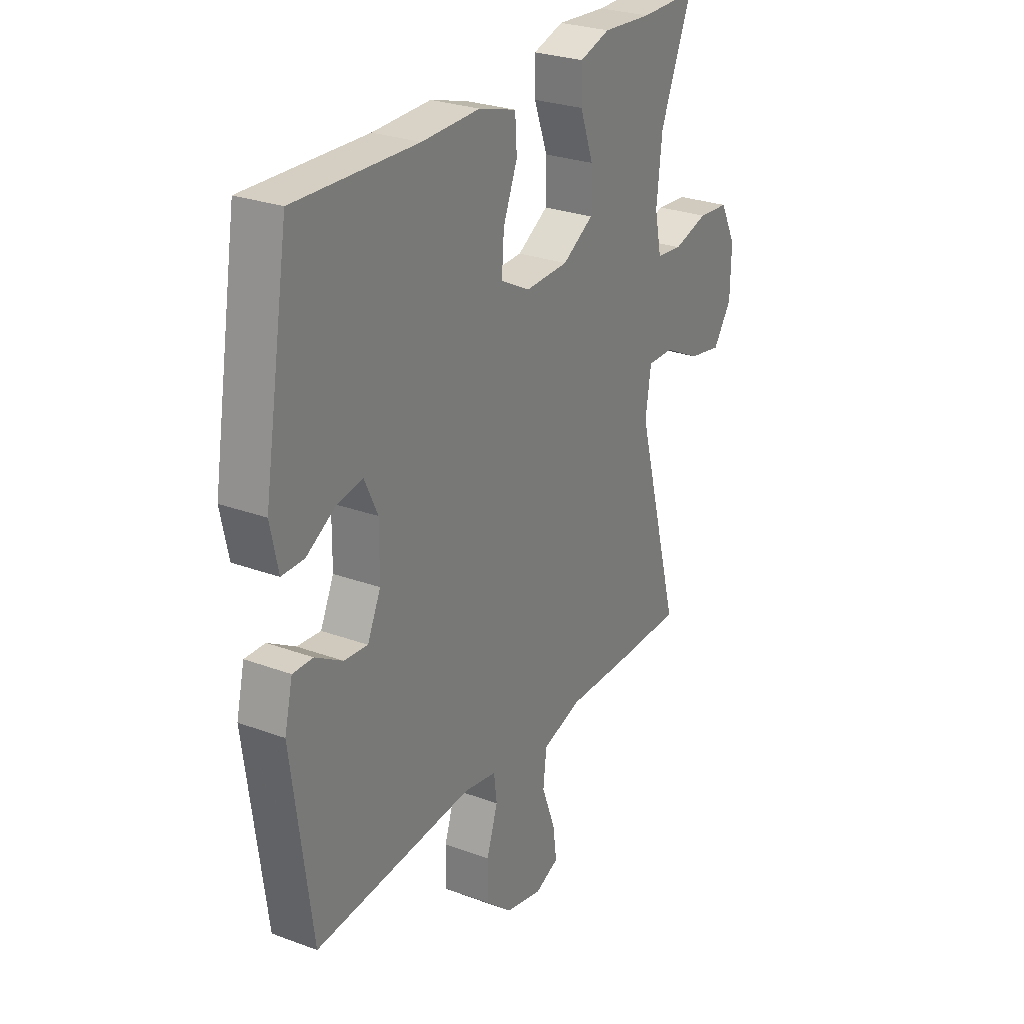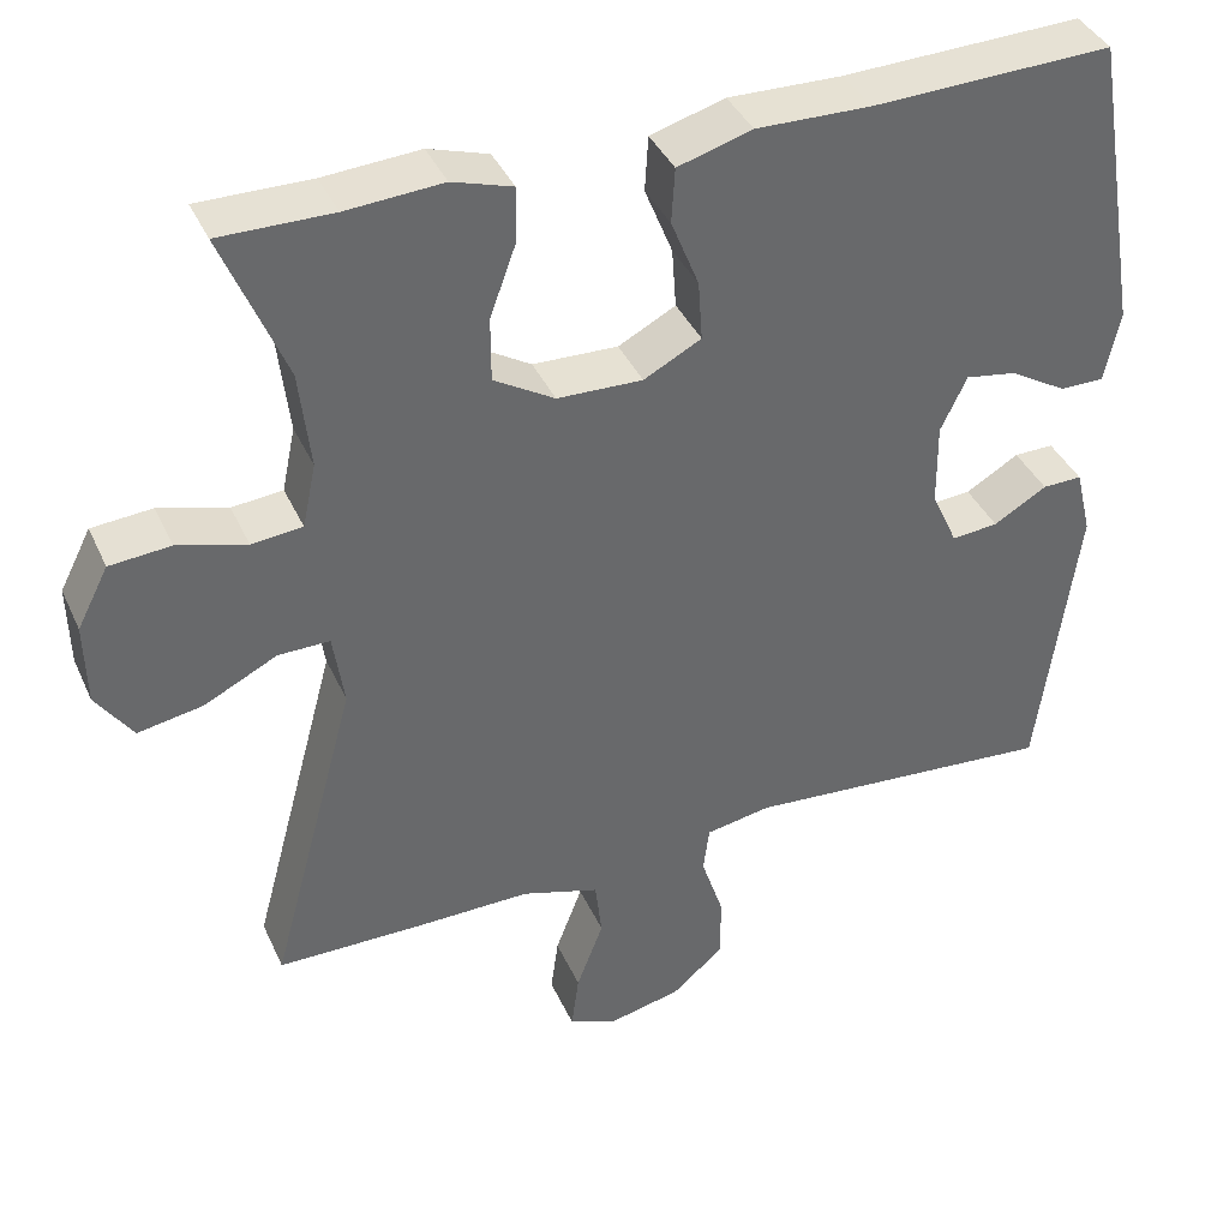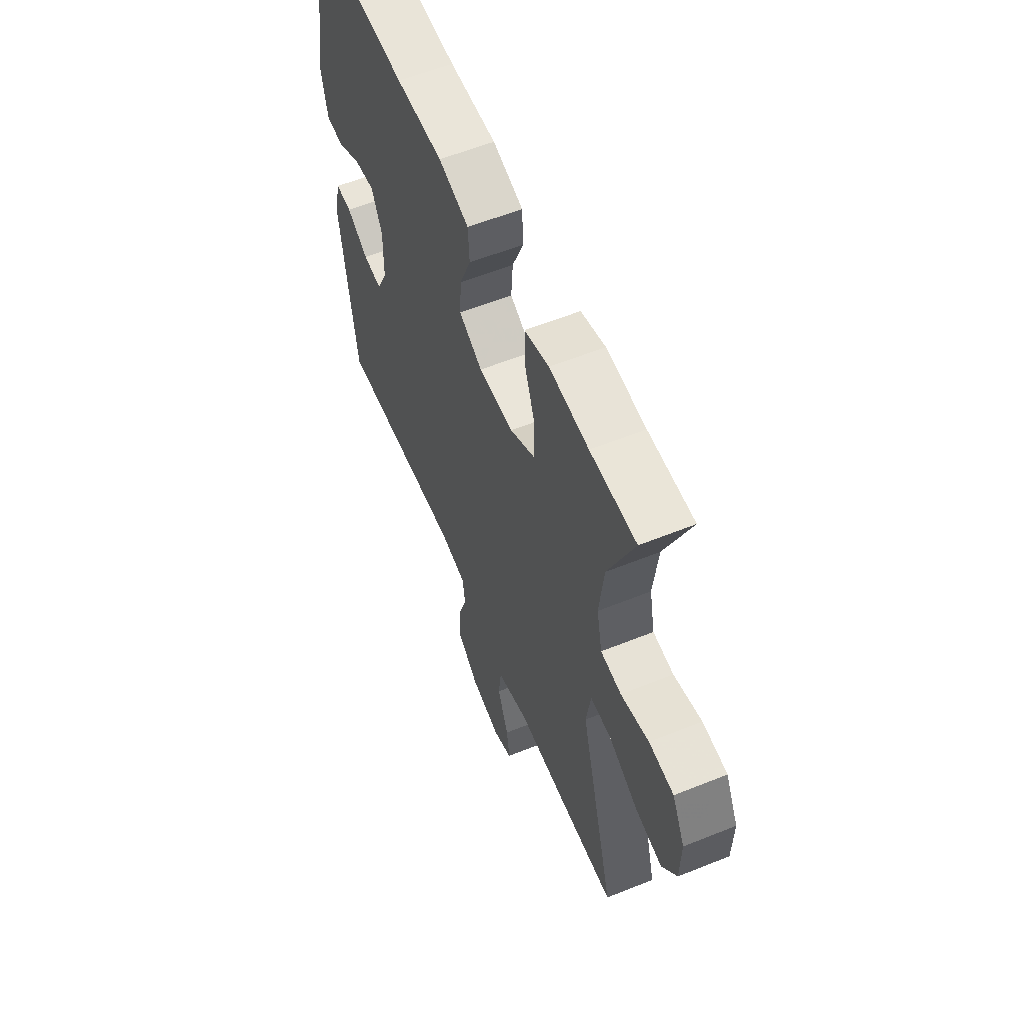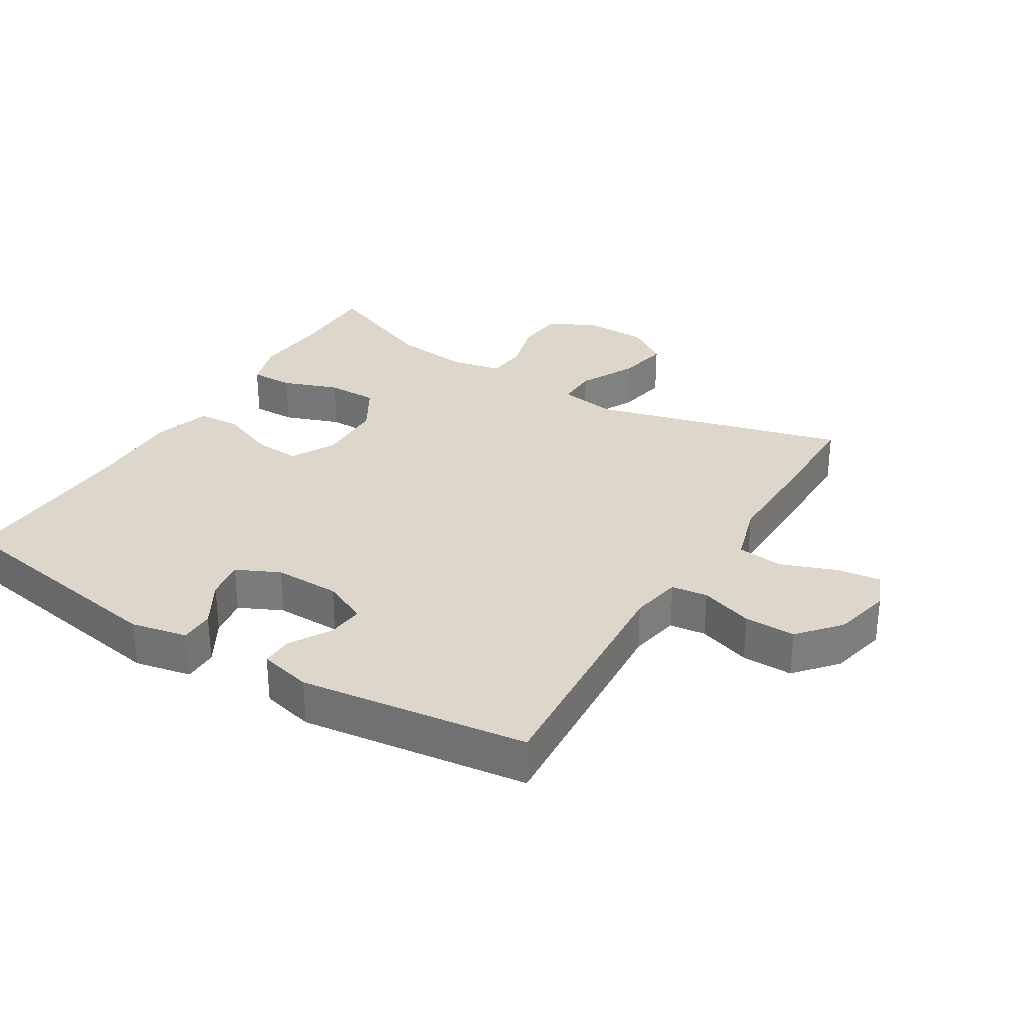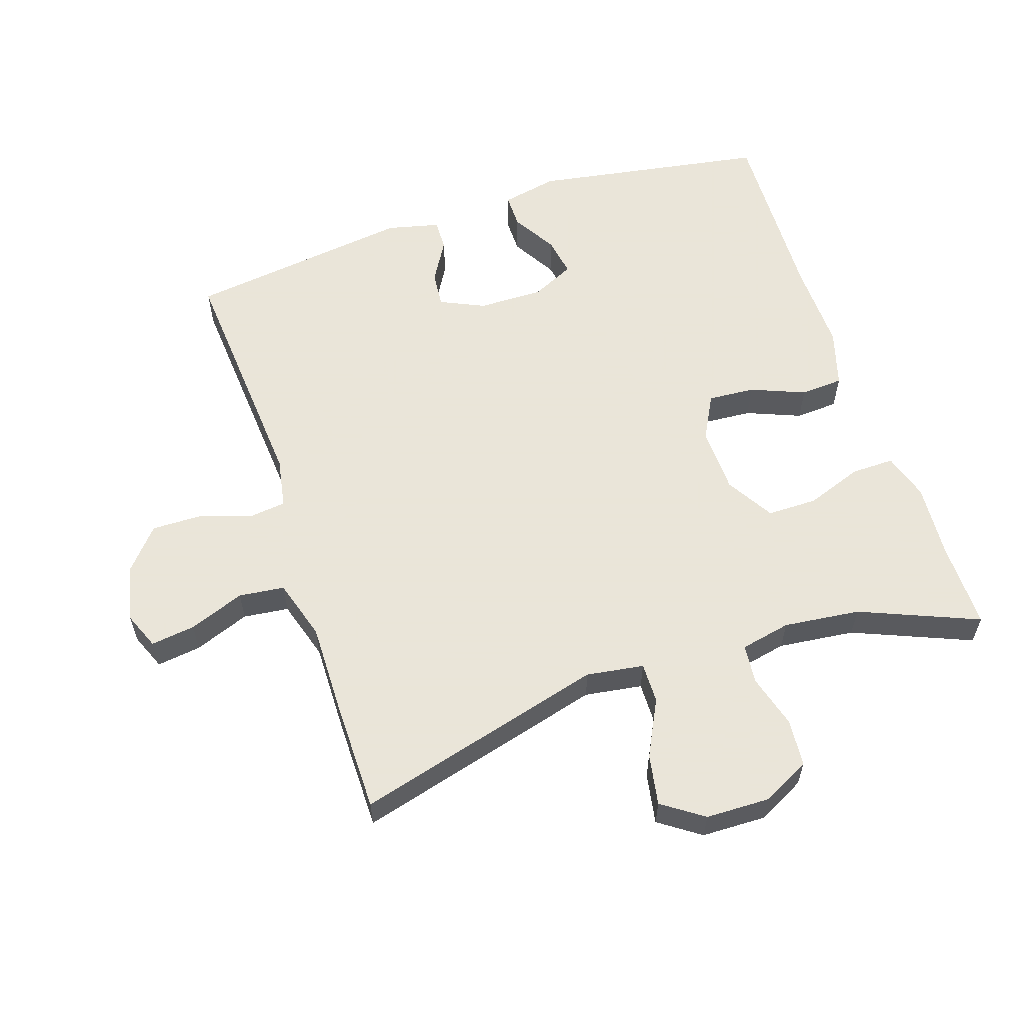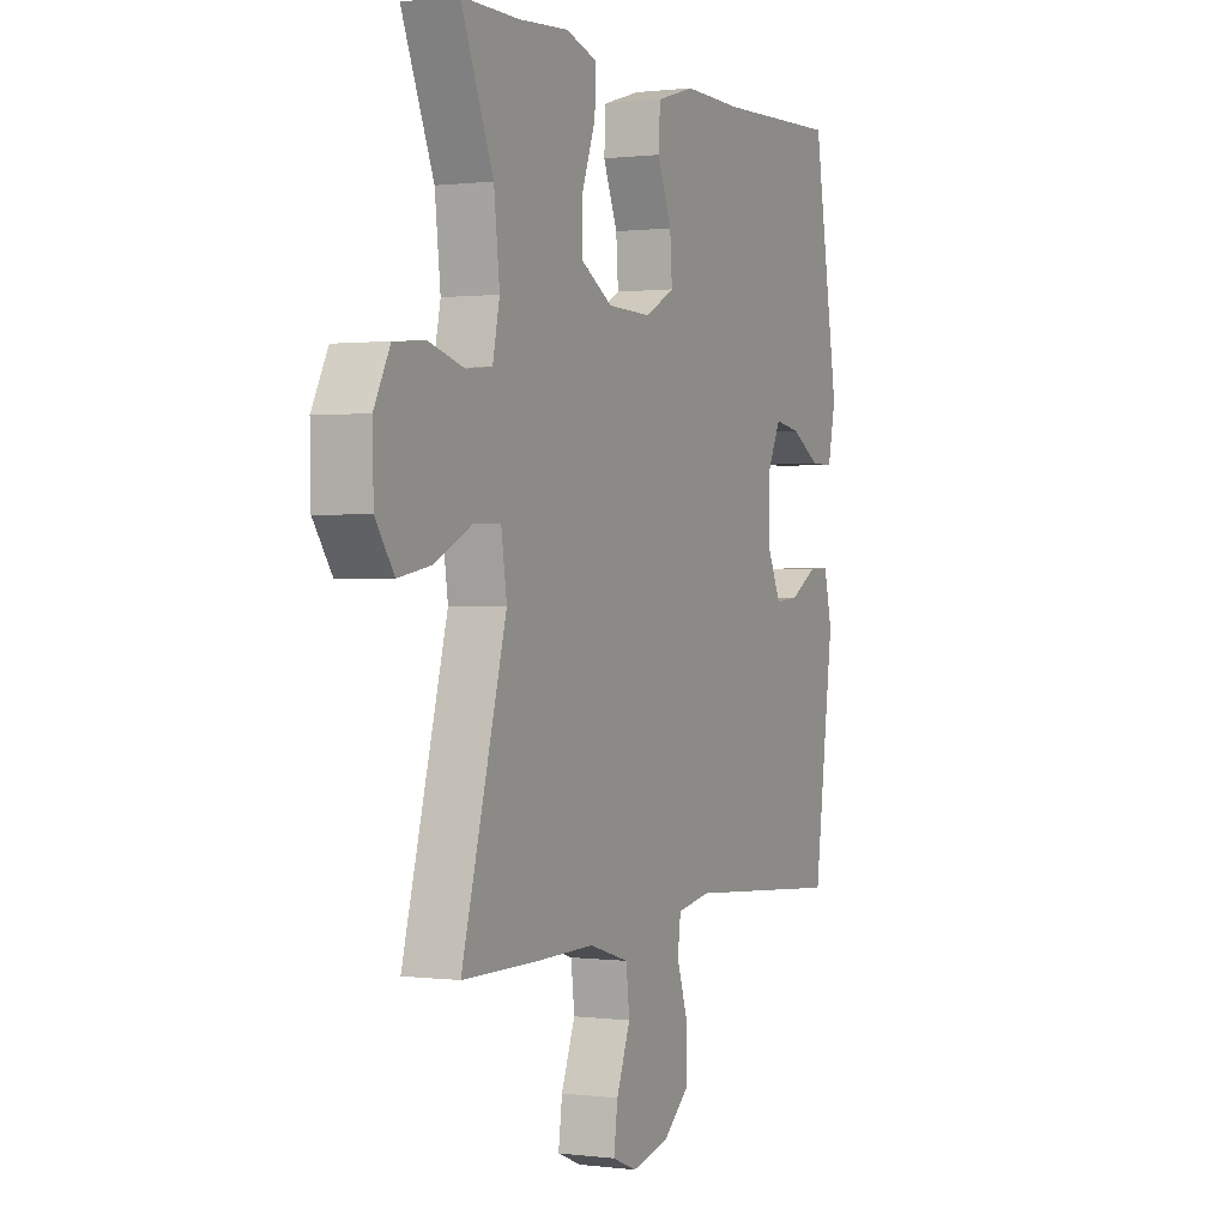
<metadata>
{"format":"obj","ext":"obj","renderer":"f3d","projection":"perspective","resolution":1024,"background":"white","views":[{"elev":27.1,"azim":119.8,"up":"+Z"},{"elev":39.0,"azim":-22.7,"up":"+Z"},{"elev":59.1,"azim":-112.5,"up":"+Z"},{"elev":30.8,"azim":121.6,"up":"+Y"},{"elev":58.6,"azim":-108.3,"up":"+Y"},{"elev":0.7,"azim":-64.8,"up":"+Z"}]}
</metadata>
<code>
v 0.5 0.07 0.5
v 0.559 0.07 0.145
v 0.541 0.07 0.06
v 0.489 0.07 0.06
v 0.421 0.07 0.1
v 0.361 0.07 0.11
v 0.33 0.07 0.045
v 0.331 0.07 -0.054
v 0.362 0.07 -0.121
v 0.417 0.07 -0.116
v 0.48 0.07 -0.079
v 0.527 0.07 -0.078
v 0.546 0.07 -0.157
v 0.5 0.07 -0.5
v 0.129 0.07 -0.472
v 0.052 0.07 -0.486
v 0.045 0.07 -0.541
v 0.071 0.07 -0.62
v 0.072 0.07 -0.697
v 0.01 0.07 -0.75
v -0.077 0.07 -0.77
v -0.133 0.07 -0.747
v -0.124 0.07 -0.68
v -0.092 0.07 -0.596
v -0.1 0.07 -0.527
v -0.192 0.07 -0.499
v -0.33 0.07 -0.501
v -0.5 0.07 -0.5
v -0.397 0.07 -0.12
v -0.41 0.07 -0.033
v -0.471 0.07 -0.034
v -0.557 0.07 -0.077
v -0.634 0.07 -0.091
v -0.677 0.07 -0.029
v -0.679 0.07 0.068
v -0.642 0.07 0.14
v -0.57 0.07 0.146
v -0.489 0.07 0.123
v -0.429 0.07 0.129
v -0.413 0.07 0.205
v -0.426 0.07 0.321
v -0.5 0.07 0.5
v -0.367 0.07 0.499
v -0.253 0.07 0.507
v -0.182 0.07 0.485
v -0.183 0.07 0.42
v -0.214 0.07 0.335
v -0.214 0.07 0.259
v -0.142 0.07 0.216
v -0.041 0.07 0.213
v 0.027 0.07 0.249
v 0.022 0.07 0.32
v -0.011 0.07 0.402
v -0.007 0.07 0.467
v 0.081 0.07 0.493
v 0.216 0.07 0.49
v 0.5 0 0.5
v 0.559 0 0.145
v 0.541 0 0.06
v 0.489 0 0.06
v 0.421 0 0.1
v 0.361 0 0.11
v 0.33 0 0.045
v 0.331 0 -0.054
v 0.362 0 -0.121
v 0.417 0 -0.116
v 0.48 0 -0.079
v 0.527 0 -0.078
v 0.546 0 -0.157
v 0.5 0 -0.5
v 0.129 0 -0.472
v 0.052 0 -0.486
v 0.045 0 -0.541
v 0.071 0 -0.62
v 0.072 0 -0.697
v 0.01 0 -0.75
v -0.077 0 -0.77
v -0.133 0 -0.747
v -0.124 0 -0.68
v -0.092 0 -0.596
v -0.1 0 -0.527
v -0.192 0 -0.499
v -0.33 0 -0.501
v -0.5 0 -0.5
v -0.397 0 -0.12
v -0.41 0 -0.033
v -0.471 0 -0.034
v -0.557 0 -0.077
v -0.634 0 -0.091
v -0.677 0 -0.029
v -0.679 0 0.068
v -0.642 0 0.14
v -0.57 0 0.146
v -0.489 0 0.123
v -0.429 0 0.129
v -0.413 0 0.205
v -0.426 0 0.321
v -0.5 0 0.5
v -0.367 0 0.499
v -0.253 0 0.507
v -0.182 0 0.485
v -0.183 0 0.42
v -0.214 0 0.335
v -0.214 0 0.259
v -0.142 0 0.216
v -0.041 0 0.213
v 0.027 0 0.249
v 0.022 0 0.32
v -0.011 0 0.402
v -0.007 0 0.467
v 0.081 0 0.493
v 0.216 0 0.49
f 53 54 55 56
f 52 53 56 1
f 51 52 1 2
f 50 51 2
f 49 50 2
f 44 45 46 47
f 43 44 47 48
f 41 42 43 48
f 40 41 48 49
f 35 36 37 38
f 35 38 39
f 34 35 39
f 31 32 33 34
f 30 31 34 39
f 29 30 39 40
f 26 27 28 29
f 25 26 29 40
f 21 22 23 24
f 19 20 21 24
f 17 18 19 24
f 16 17 24 25
f 12 13 14 15
f 10 11 12 15
f 9 10 15 16
f 8 9 16 25
f 2 3 4 5
f 2 5 6
f 49 2 6
f 40 49 6 7
f 7 8 25 40
f 112 111 110 109
f 57 112 109 108
f 58 57 108 107
f 58 107 106
f 58 106 105
f 103 102 101 100
f 104 103 100 99
f 104 99 98 97
f 105 104 97 96
f 94 93 92 91
f 95 94 91
f 95 91 90
f 90 89 88 87
f 95 90 87 86
f 96 95 86 85
f 85 84 83 82
f 96 85 82 81
f 80 79 78 77
f 80 77 76 75
f 80 75 74 73
f 81 80 73 72
f 71 70 69 68
f 71 68 67 66
f 72 71 66 65
f 81 72 65 64
f 61 60 59 58
f 62 61 58
f 62 58 105
f 63 62 105 96
f 96 81 64 63
f 1 57 58 2
f 2 58 59 3
f 3 59 60 4
f 4 60 61 5
f 5 61 62 6
f 6 62 63 7
f 7 63 64 8
f 8 64 65 9
f 9 65 66 10
f 10 66 67 11
f 11 67 68 12
f 12 68 69 13
f 13 69 70 14
f 14 70 71 15
f 15 71 72 16
f 16 72 73 17
f 17 73 74 18
f 18 74 75 19
f 19 75 76 20
f 20 76 77 21
f 21 77 78 22
f 22 78 79 23
f 23 79 80 24
f 24 80 81 25
f 25 81 82 26
f 26 82 83 27
f 27 83 84 28
f 28 84 85 29
f 29 85 86 30
f 30 86 87 31
f 31 87 88 32
f 32 88 89 33
f 33 89 90 34
f 34 90 91 35
f 35 91 92 36
f 36 92 93 37
f 37 93 94 38
f 38 94 95 39
f 39 95 96 40
f 40 96 97 41
f 41 97 98 42
f 42 98 99 43
f 43 99 100 44
f 44 100 101 45
f 45 101 102 46
f 46 102 103 47
f 47 103 104 48
f 48 104 105 49
f 49 105 106 50
f 50 106 107 51
f 51 107 108 52
f 52 108 109 53
f 53 109 110 54
f 54 110 111 55
f 55 111 112 56
f 56 112 57 1

</code>
